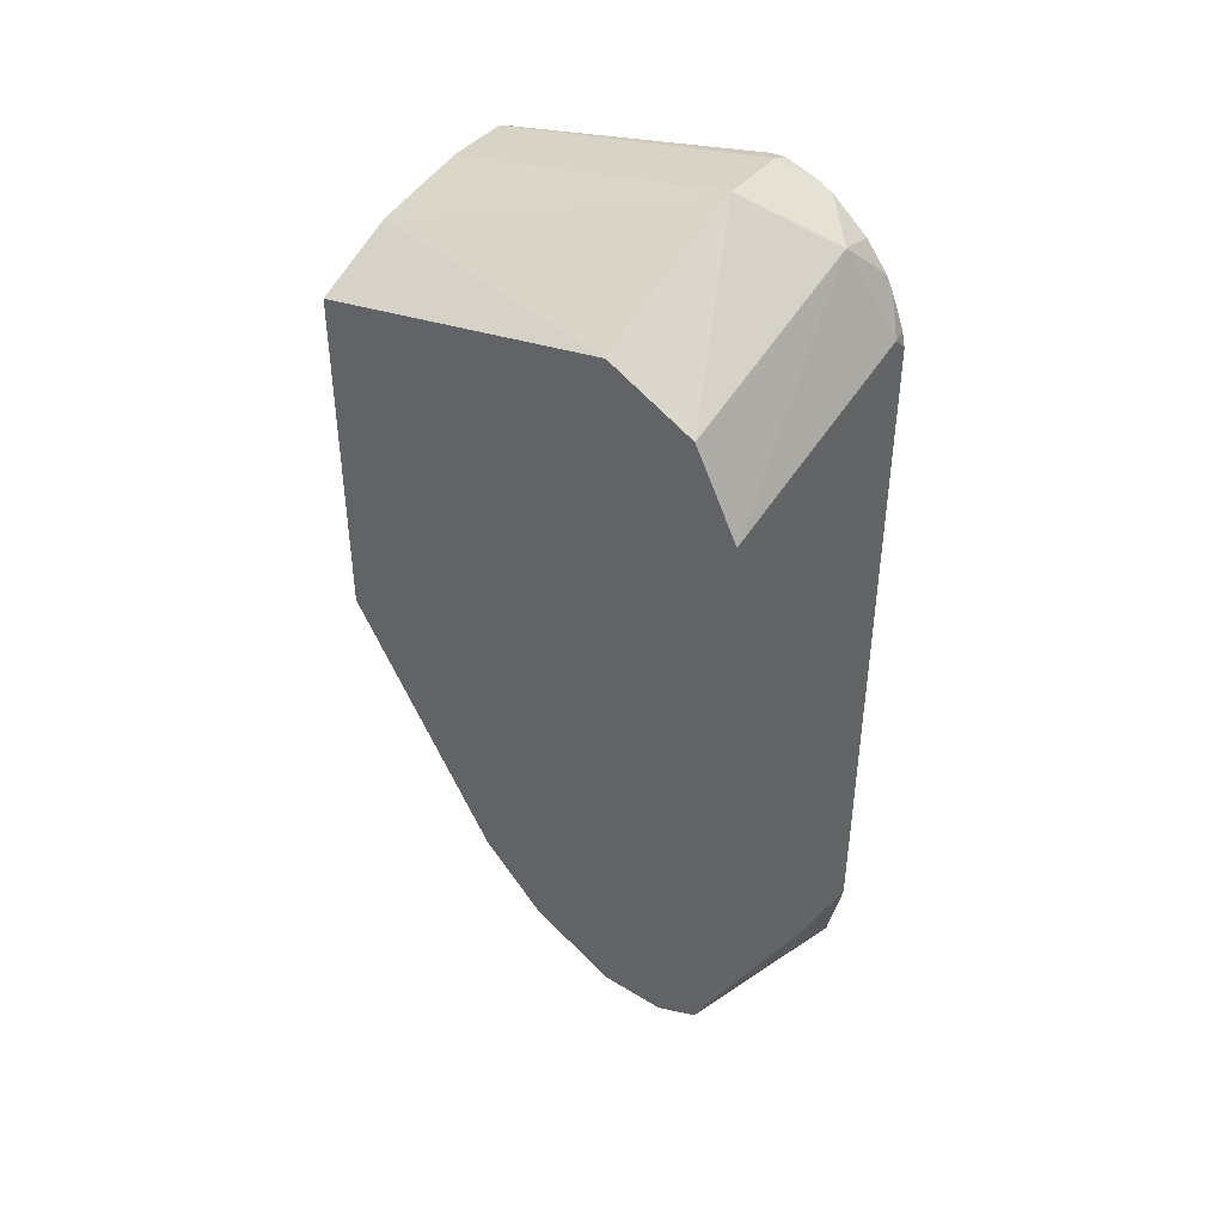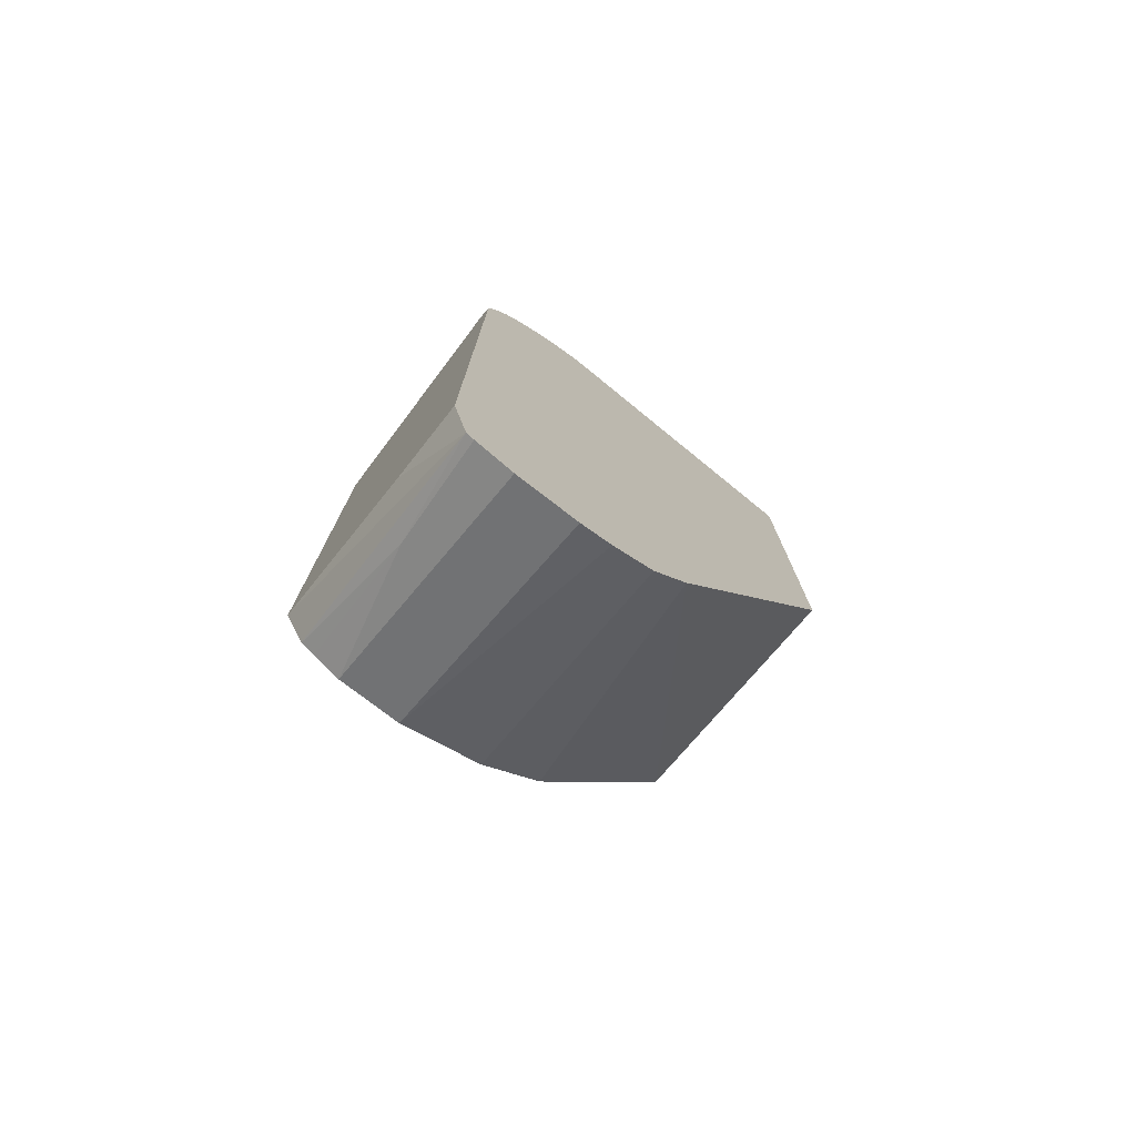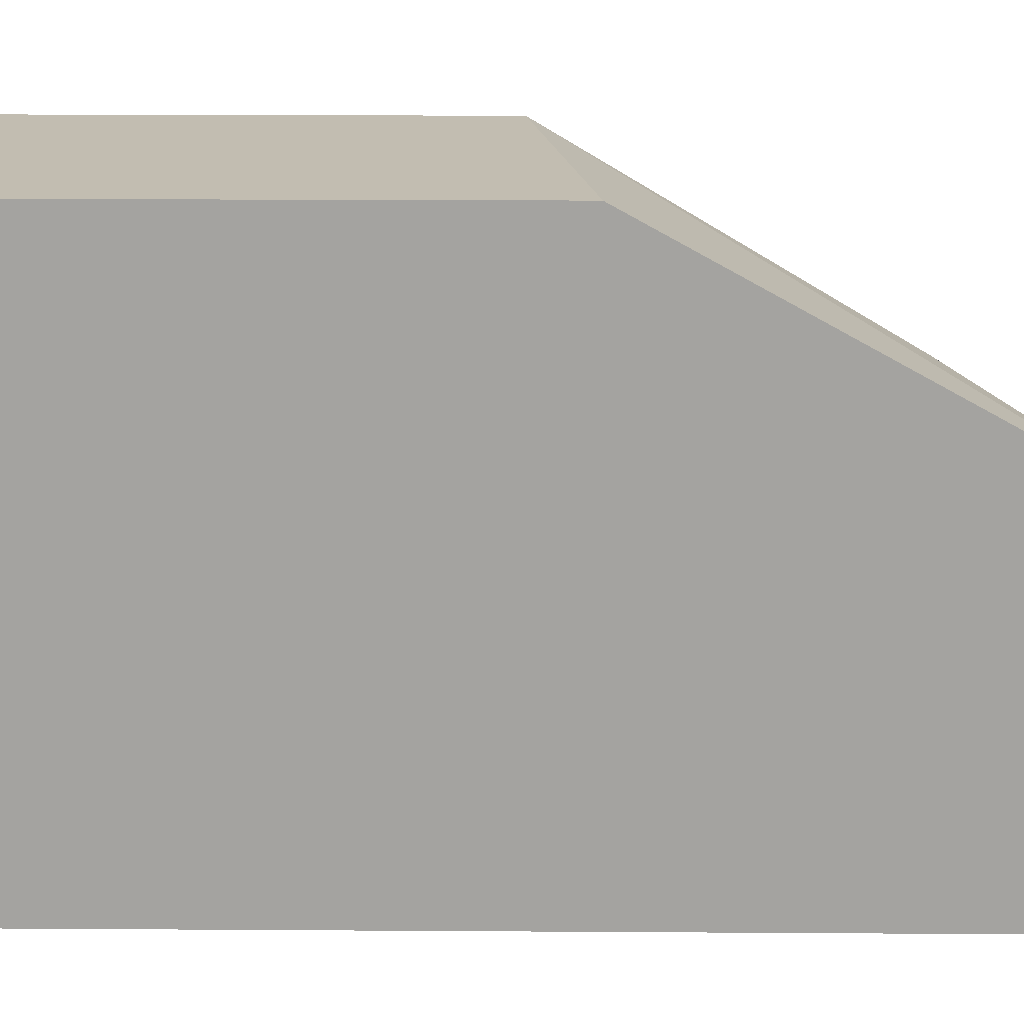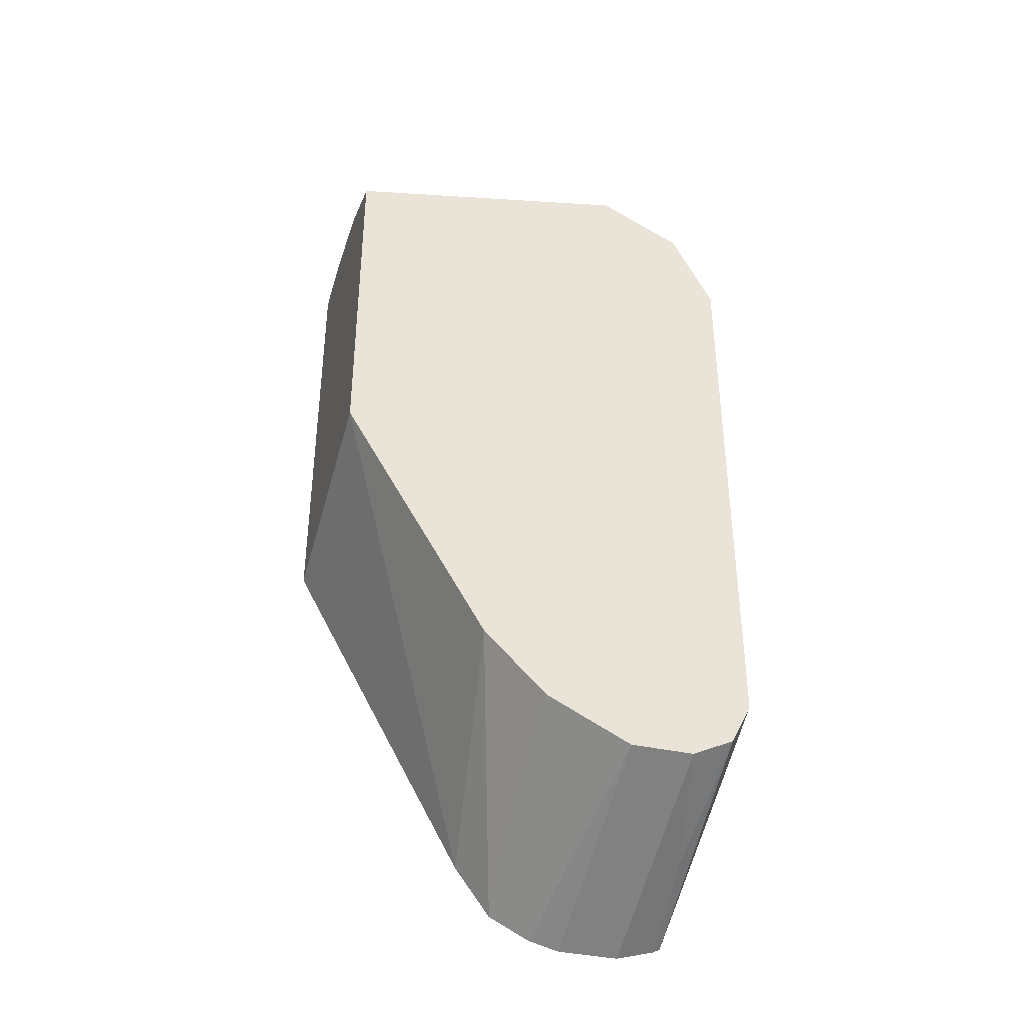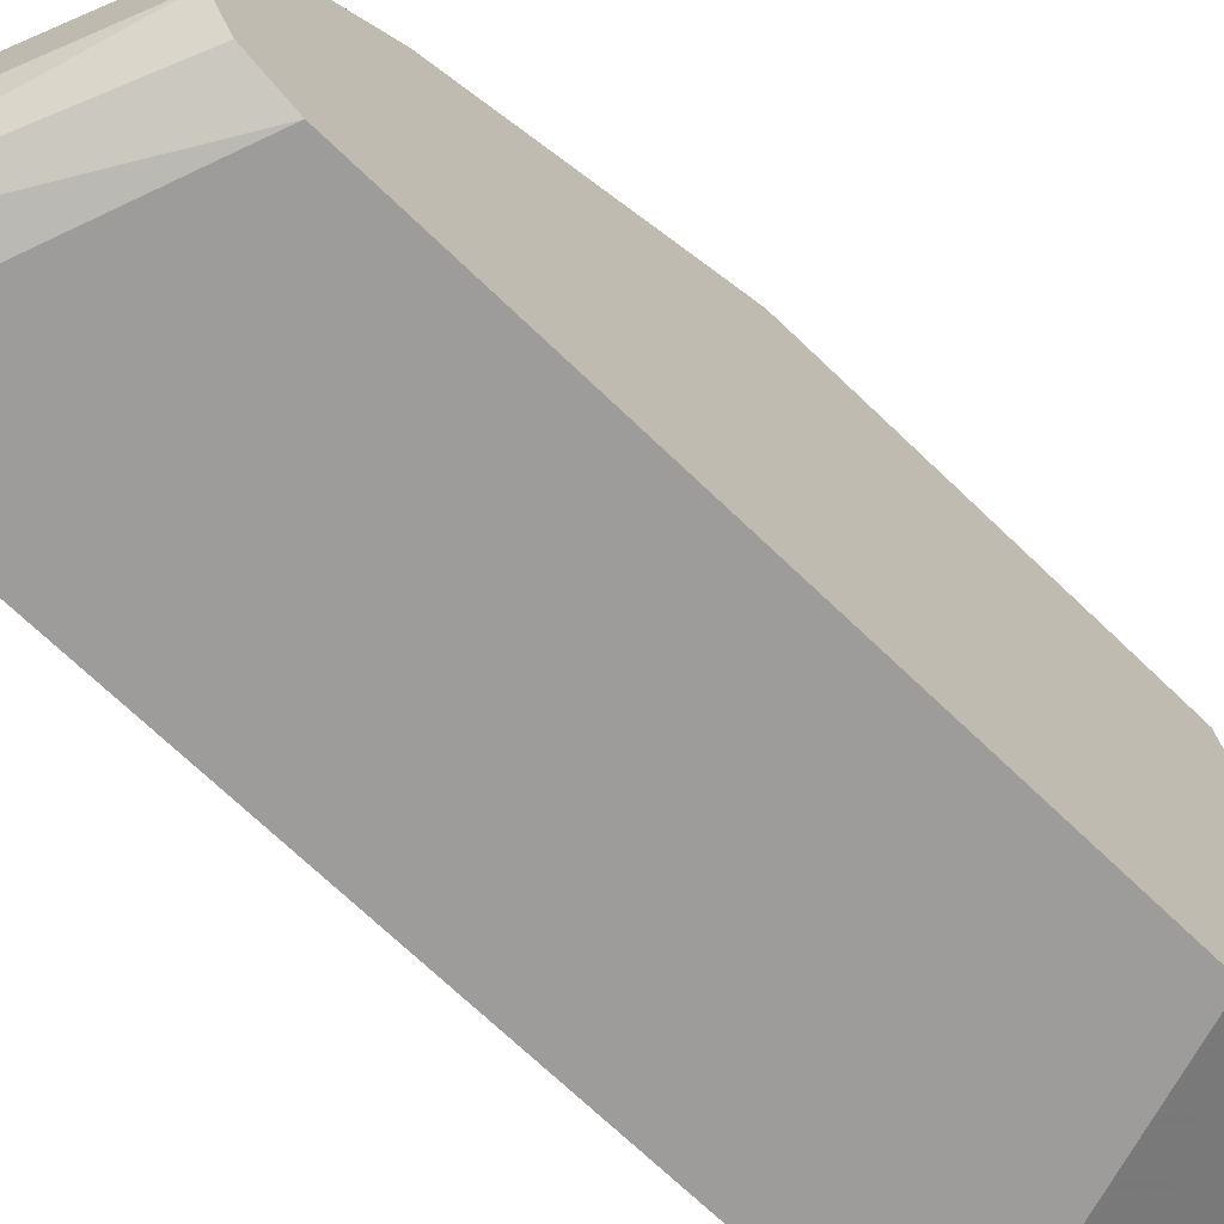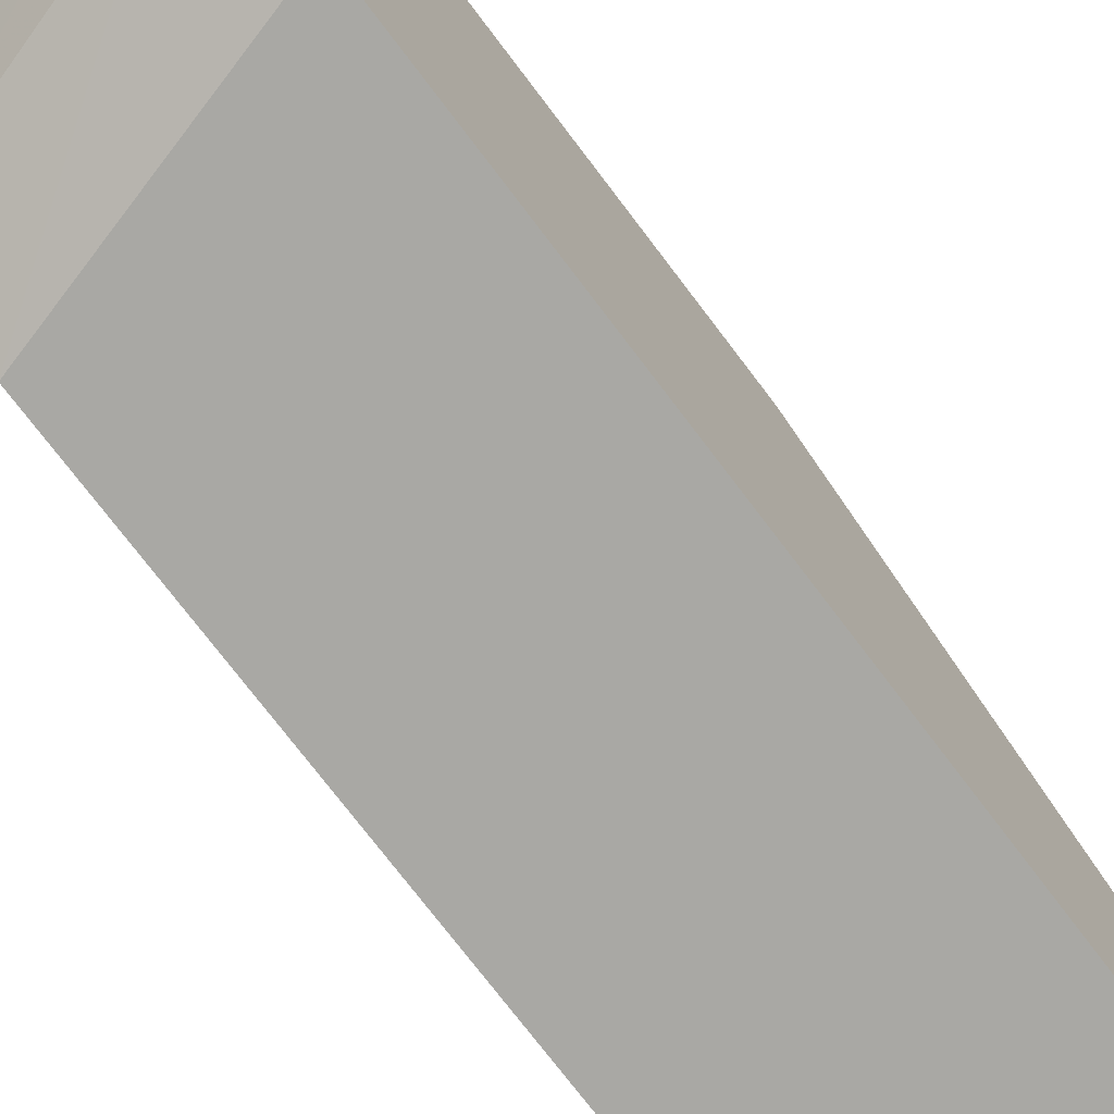
<metadata>
{"format":"obj","ext":"obj","renderer":"f3d","projection":"perspective","resolution":1024,"background":"white","views":[{"elev":42.5,"azim":-53.9,"up":"+Z"},{"elev":-76.2,"azim":52.3,"up":"+Z"},{"elev":16.9,"azim":90.8,"up":"+Y"},{"elev":-38.2,"azim":-105.7,"up":"+Z"},{"elev":-70.0,"azim":-133.9,"up":"+Y"},{"elev":-74.9,"azim":37.2,"up":"+Y"}]}
</metadata>
<code>
v 0.163 -0.5067 0.3378
v 0.163 -0.5969 0.1742
v 0.04157 -0.5067 0.3591
v 0.163 -0.5067 0.5515
v 0.163 -0.6149 0.1498
v 0.04157 -0.5789 0.2378
v 0.04157 -0.5067 0.5271
v 0.1603 -0.5067 0.5528
v 0.163 -0.6432 0.5852
v 0.163 -0.6202 0.1471
v 0.04157 -0.6098 0.2067
v 0.04157 -0.6512 0.5581
v 0.08249 -0.5067 0.5451
v 0.1293 -0.5067 0.5528
v 0.155 -0.6512 0.5891
v 0.163 -0.6512 0.5861
v 0.163 -0.6355 0.1394
v 0.04157 -0.6512 0.1861
v 0.0827 -0.6615 0.5685
v 0.124 -0.6512 0.5891
v 0.04157 -0.6925 0.5375
v 0.163 -0.6671 0.5812
v 0.163 -0.6512 0.1356
v 0.04157 -0.6822 0.1861
v 0.1344 -0.6718 0.5788
v 0.1447 -0.6925 0.5685
v 0.04157 -0.703 0.5166
v 0.163 -0.6718 0.5788
v 0.163 -0.6822 0.1356
v 0.163 -0.7015 0.1412
v 0.1085 -0.6977 0.1628
v 0.04157 -0.6958 0.1929
v 0.163 -0.7017 0.5502
v 0.163 -0.6912 0.5634
v 0.163 -0.6742 0.5776
v 0.04157 -0.7132 0.4961
v 0.155 -0.7132 0.5271
v 0.163 -0.7054 0.1432
v 0.04157 -0.7029 0.1964
v 0.163 -0.7052 0.5431
v 0.04157 -0.7132 0.2171
v 0.163 -0.7132 0.5191
v 0.163 -0.7114 0.5271
v 0.163 -0.7074 0.1522
v 0.124 -0.7132 0.1861
v 0.163 -0.7132 0.1781
f 20 25 22
f 21 26 25
f 19 21 20
f 9 15 16
f 22 25 28
f 18 29 24
f 24 29 30
f 21 27 26
f 18 23 29
f 11 17 18
f 15 22 16
f 15 20 22
f 13 20 14
f 12 21 19
f 12 20 13
f 12 19 20
f 10 17 11
f 24 30 31
f 17 23 18
f 24 31 32
f 38 45 41
f 26 33 34
f 8 15 9
f 44 46 45
f 38 41 39
f 38 44 45
f 37 43 40
f 37 42 43
f 36 42 37
f 36 46 42
f 36 45 46
f 36 41 45
f 33 37 40
f 31 39 32
f 31 38 39
f 30 38 31
f 26 37 33
f 26 36 37
f 26 27 36
f 26 35 28
f 26 34 35
f 25 26 28
f 8 20 15
f 20 21 25
f 7 12 13
f 1 44 38
f 1 46 44
f 1 42 46
f 1 43 42
f 1 40 43
f 1 33 40
f 1 34 33
f 1 35 34
f 1 28 35
f 1 22 28
f 1 16 22
f 1 9 16
f 1 4 9
f 1 8 4
f 1 13 14
f 1 7 13
f 1 3 7
f 1 2 3
f 8 14 20
f 1 38 30
f 1 30 29
f 1 14 8
f 1 23 17
f 1 29 23
f 5 11 6
f 5 10 11
f 4 8 9
f 3 21 12
f 3 27 21
f 3 36 27
f 3 41 36
f 3 39 41
f 3 32 39
f 3 12 7
f 3 18 24
f 1 17 10
f 3 24 32
f 1 5 2
f 2 5 6
f 1 10 5
f 3 6 11
f 2 6 3
f 3 11 18

</code>
